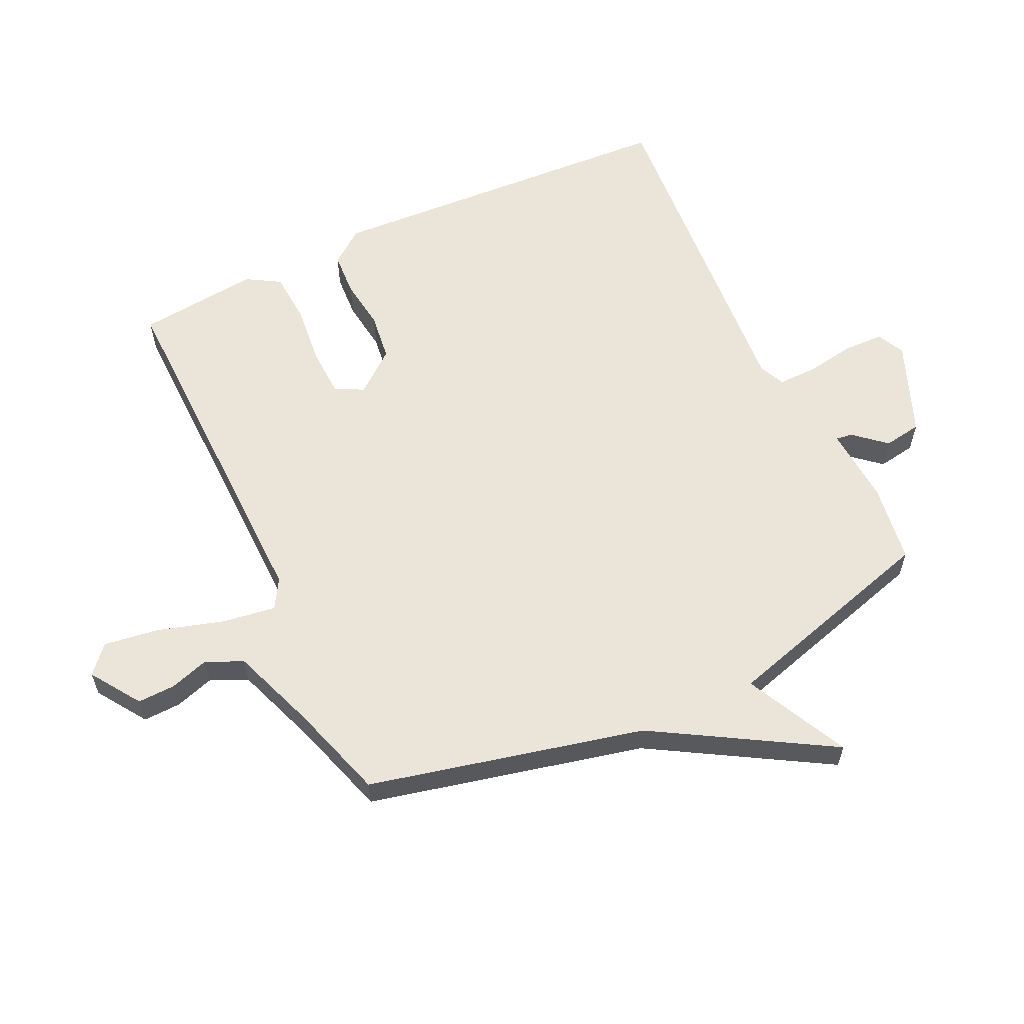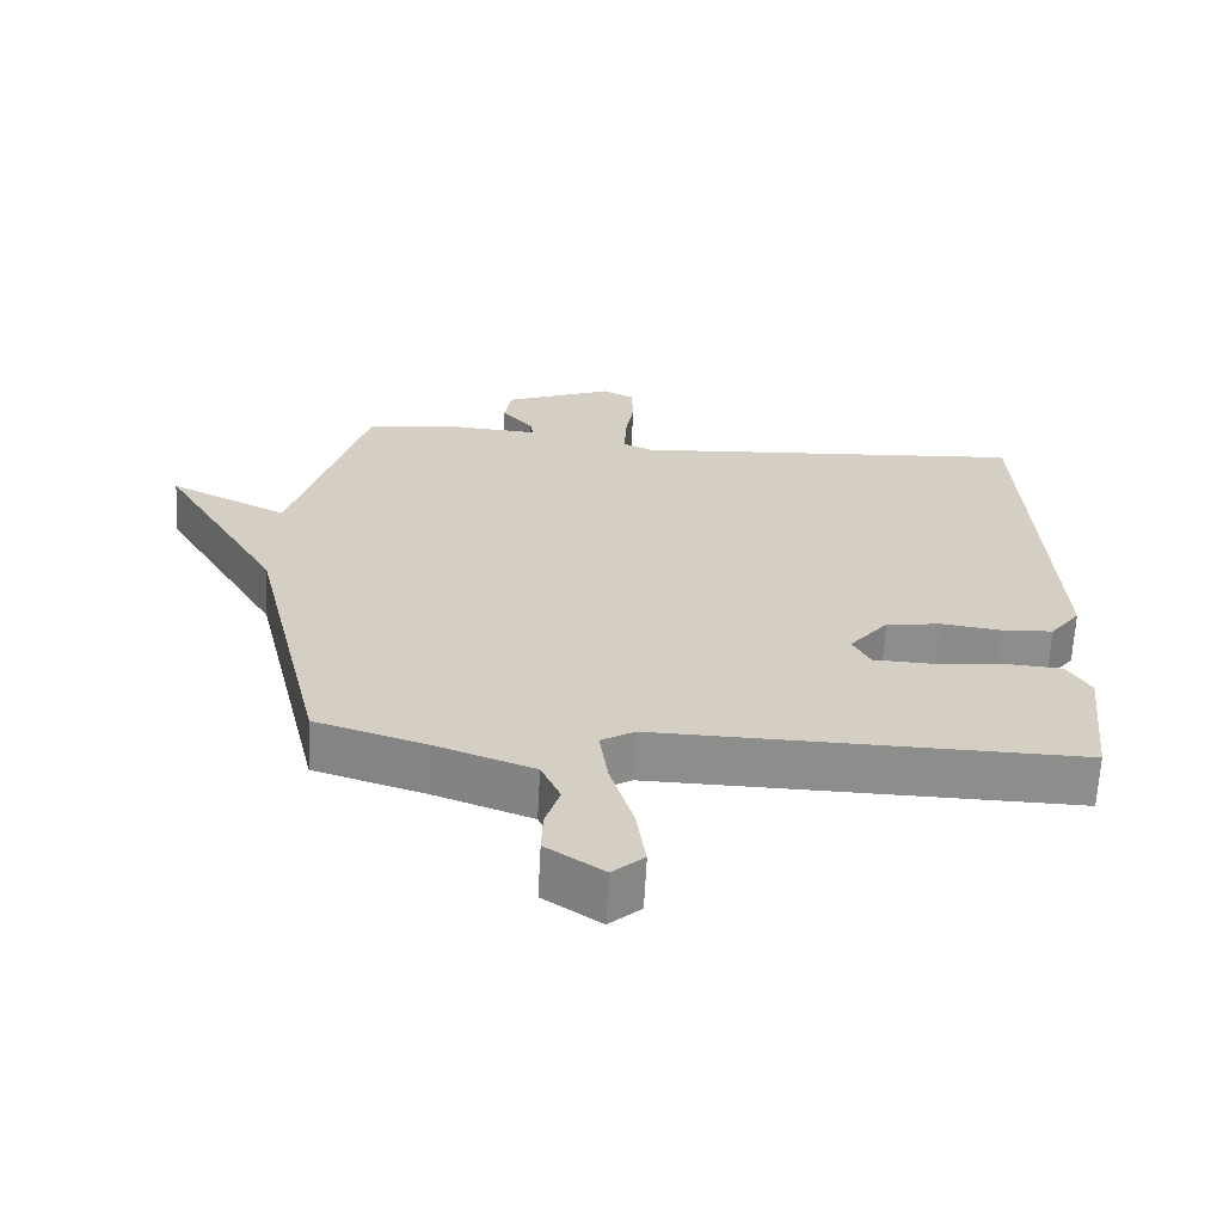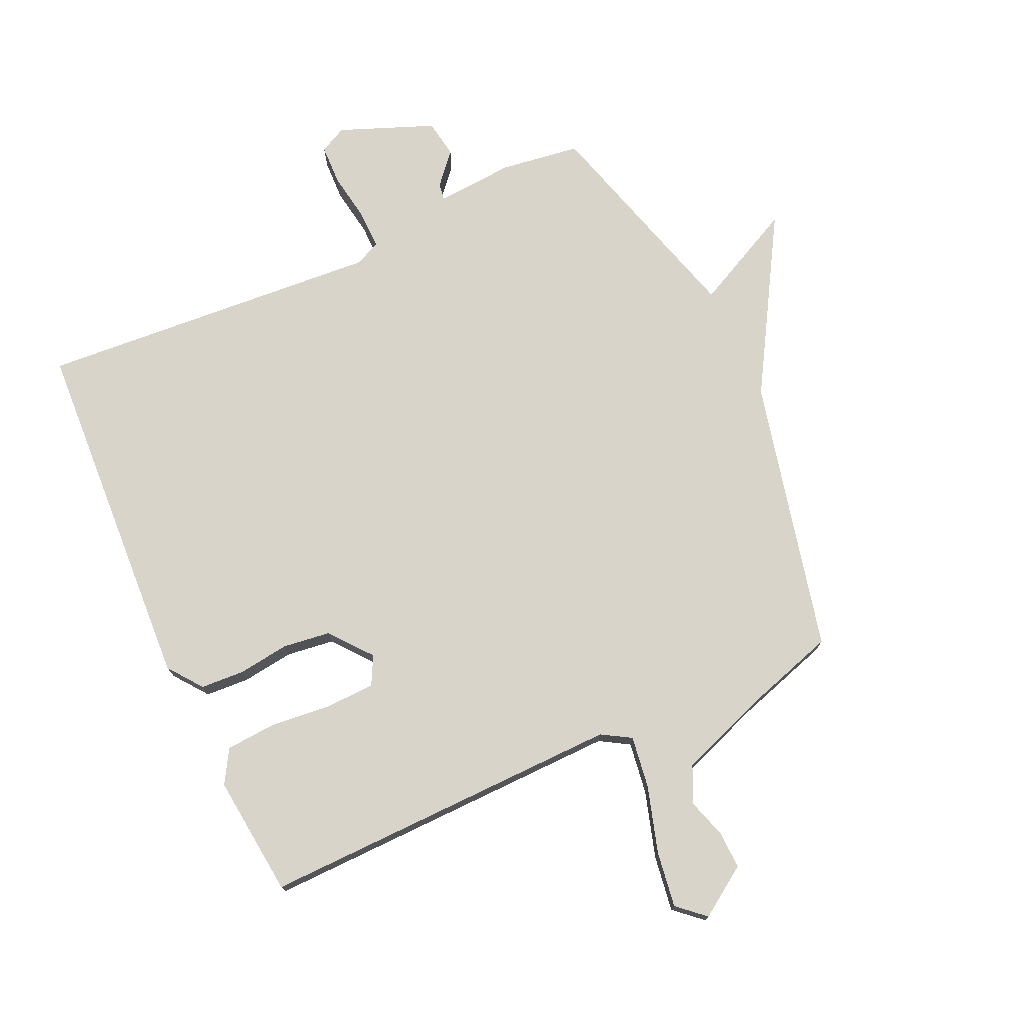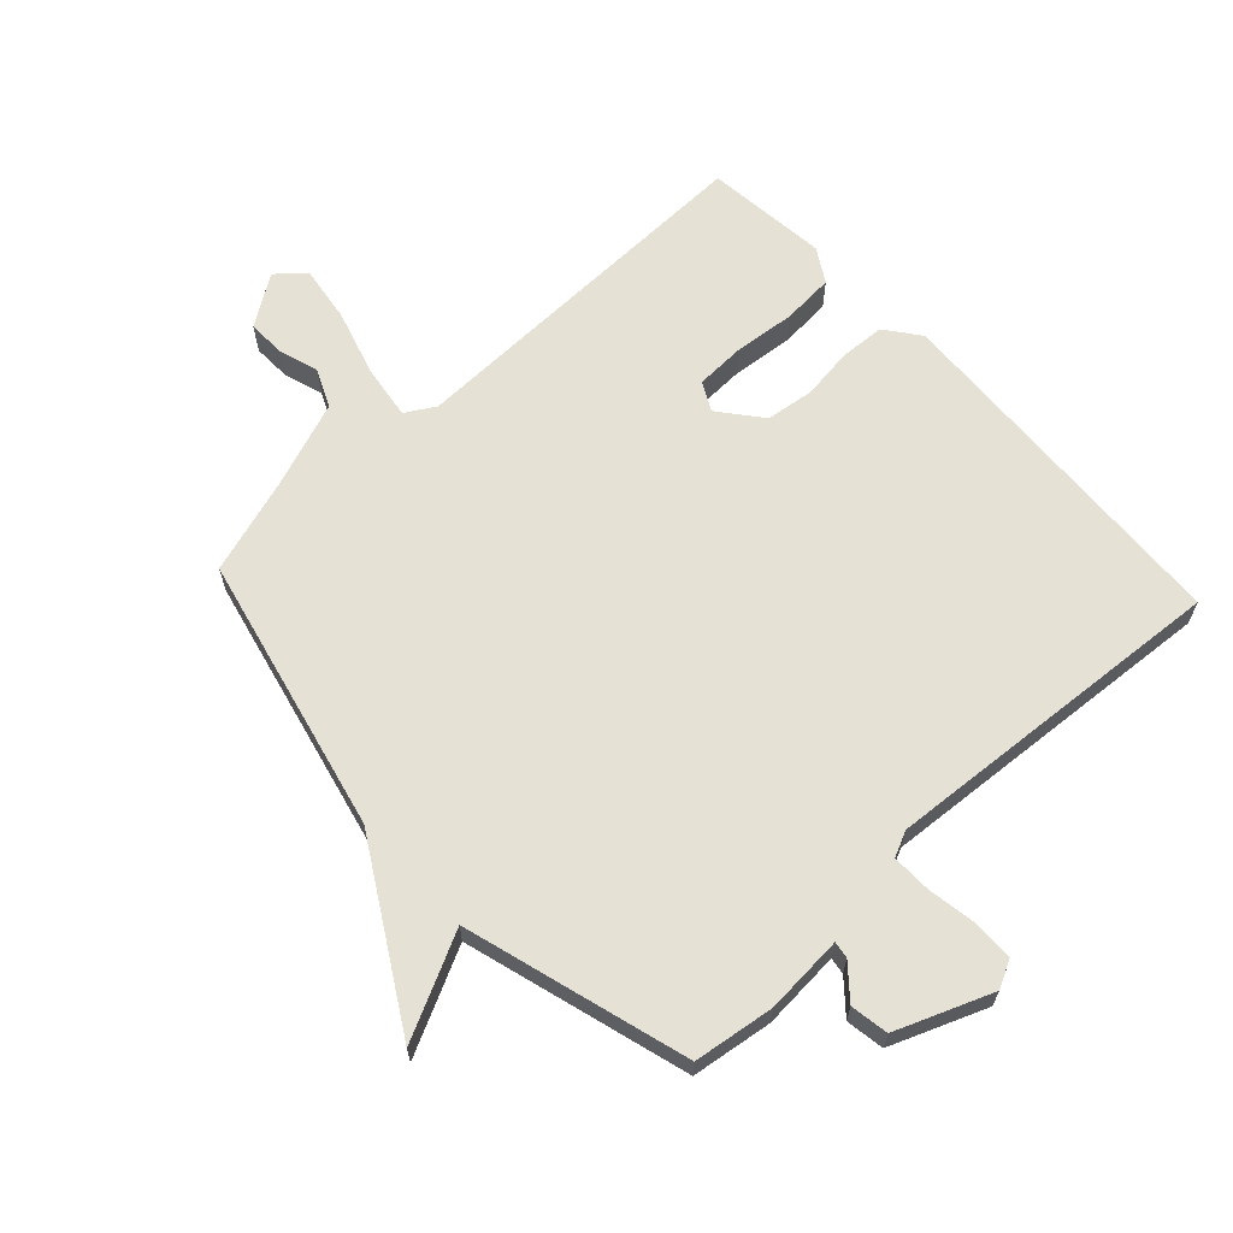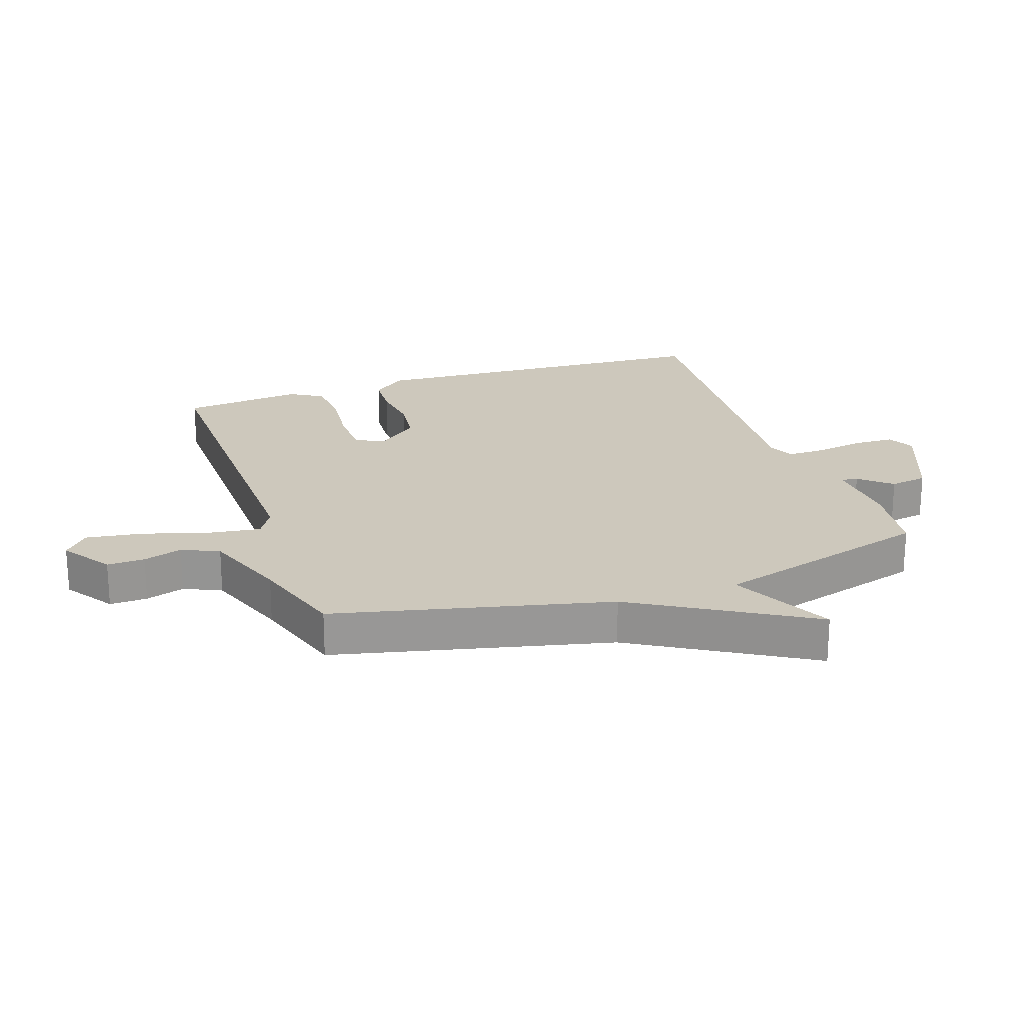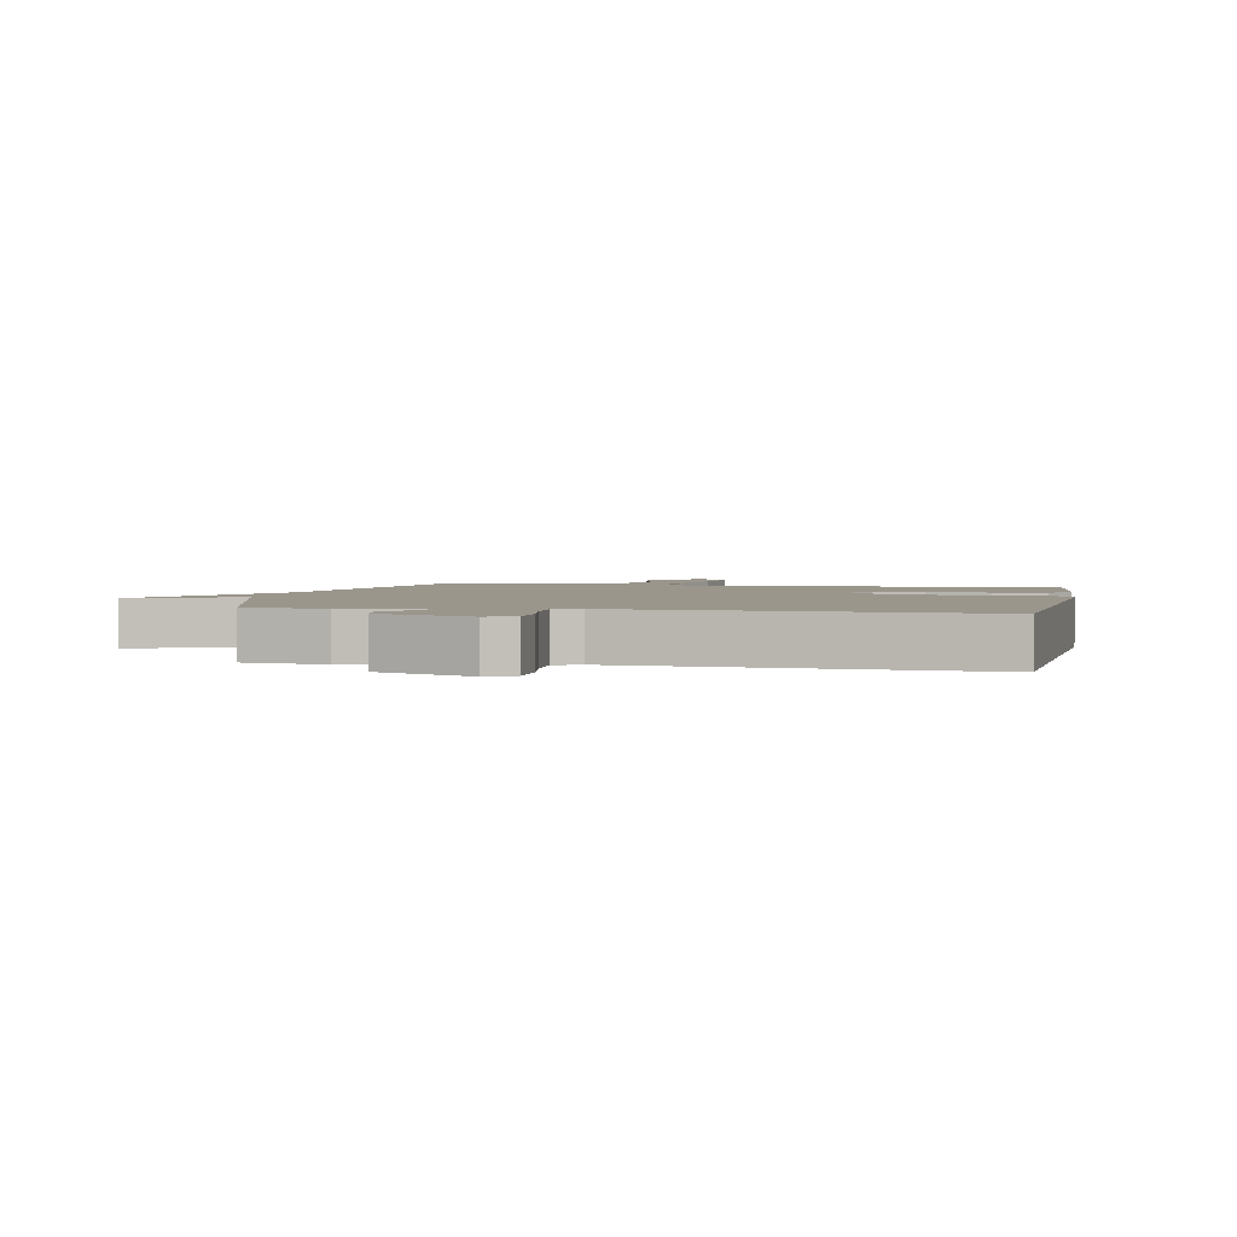
<metadata>
{"format":"obj","ext":"obj","renderer":"f3d","projection":"perspective","resolution":1024,"background":"white","views":[{"elev":59.6,"azim":-115.2,"up":"+Y"},{"elev":-64.6,"azim":-3.0,"up":"+Z"},{"elev":75.0,"azim":155.5,"up":"+Y"},{"elev":64.5,"azim":-42.8,"up":"+Y"},{"elev":22.1,"azim":-108.8,"up":"+Y"},{"elev":2.5,"azim":11.2,"up":"+Y"}]}
</metadata>
<code>
v 0.5 0.07 -0.5
v -0.089 0.07 -0.488
v -0.136 0.07 -0.516
v -0.124 0.07 -0.601
v -0.092 0.07 -0.708
v -0.079 0.07 -0.798
v -0.123 0.07 -0.837
v -0.203 0.07 -0.783
v -0.201 0.07 -0.722
v -0.181 0.07 -0.659
v -0.208 0.07 -0.599
v -0.347 0.07 -0.548
v -0.5 0.07 -0.5
v -0.603 0.07 -0.056
v -0.769 0.07 0.226
v -0.603 0.07 0.144
v -0.5 0.07 0.5
v -0.371 0.07 0.518
v -0.245 0.07 0.509
v -0.249 0.07 0.536
v -0.293 0.07 0.587
v -0.283 0.07 0.648
v -0.131 0.07 0.708
v -0.087 0.07 0.686
v -0.085 0.07 0.621
v -0.098 0.07 0.542
v -0.099 0.07 0.479
v -0.058 0.07 0.46
v 0.5 0.07 0.5
v 0.532 0.07 -0.08
v 0.49 0.07 -0.135
v 0.419 0.07 -0.139
v 0.336 0.07 -0.128
v 0.259 0.07 -0.138
v 0.205 0.07 -0.205
v 0.229 0.07 -0.251
v 0.308 0.07 -0.254
v 0.406 0.07 -0.244
v 0.489 0.07 -0.25
v 0.521 0.07 -0.304
v 0.5 0 -0.5
v -0.089 0 -0.488
v -0.136 0 -0.516
v -0.124 0 -0.601
v -0.092 0 -0.708
v -0.079 0 -0.798
v -0.123 0 -0.837
v -0.203 0 -0.783
v -0.201 0 -0.722
v -0.181 0 -0.659
v -0.208 0 -0.599
v -0.347 0 -0.548
v -0.5 0 -0.5
v -0.603 0 -0.056
v -0.769 0 0.226
v -0.603 0 0.144
v -0.5 0 0.5
v -0.371 0 0.518
v -0.245 0 0.509
v -0.249 0 0.536
v -0.293 0 0.587
v -0.283 0 0.648
v -0.131 0 0.708
v -0.087 0 0.686
v -0.085 0 0.621
v -0.098 0 0.542
v -0.099 0 0.479
v -0.058 0 0.46
v 0.5 0 0.5
v 0.532 0 -0.08
v 0.49 0 -0.135
v 0.419 0 -0.139
v 0.336 0 -0.128
v 0.259 0 -0.138
v 0.205 0 -0.205
v 0.229 0 -0.251
v 0.308 0 -0.254
v 0.406 0 -0.244
v 0.489 0 -0.25
v 0.521 0 -0.304
f 40 1 2
f 39 40 2
f 38 39 2
f 37 38 2
f 36 37 2
f 35 36 2 3
f 34 35 3
f 31 32 33
f 30 31 33
f 29 30 33
f 28 29 33
f 27 28 33 34
f 24 25 26
f 23 24 26
f 22 23 26
f 21 22 26
f 20 21 26
f 19 20 26 27
f 27 34 3
f 19 27 3
f 18 19 3
f 17 18 3
f 16 17 3
f 12 13 14
f 11 12 14
f 16 3 4
f 15 16 4
f 14 15 4
f 11 14 4
f 8 9 10
f 7 8 10
f 6 7 10
f 6 10 11
f 5 6 11
f 4 5 11
f 42 41 80
f 42 80 79
f 42 79 78
f 42 78 77
f 42 77 76
f 43 42 76 75
f 43 75 74
f 73 72 71
f 73 71 70
f 73 70 69
f 73 69 68
f 74 73 68 67
f 66 65 64
f 66 64 63
f 66 63 62
f 66 62 61
f 66 61 60
f 67 66 60 59
f 43 74 67
f 43 67 59
f 43 59 58
f 43 58 57
f 43 57 56
f 54 53 52
f 54 52 51
f 44 43 56
f 44 56 55
f 44 55 54
f 44 54 51
f 50 49 48
f 50 48 47
f 50 47 46
f 51 50 46
f 51 46 45
f 51 45 44
f 1 41 42 2
f 2 42 43 3
f 3 43 44 4
f 4 44 45 5
f 5 45 46 6
f 6 46 47 7
f 7 47 48 8
f 8 48 49 9
f 9 49 50 10
f 10 50 51 11
f 11 51 52 12
f 12 52 53 13
f 13 53 54 14
f 14 54 55 15
f 15 55 56 16
f 16 56 57 17
f 17 57 58 18
f 18 58 59 19
f 19 59 60 20
f 20 60 61 21
f 21 61 62 22
f 22 62 63 23
f 23 63 64 24
f 24 64 65 25
f 25 65 66 26
f 26 66 67 27
f 27 67 68 28
f 28 68 69 29
f 29 69 70 30
f 30 70 71 31
f 31 71 72 32
f 32 72 73 33
f 33 73 74 34
f 34 74 75 35
f 35 75 76 36
f 36 76 77 37
f 37 77 78 38
f 38 78 79 39
f 39 79 80 40
f 40 80 41 1

</code>
